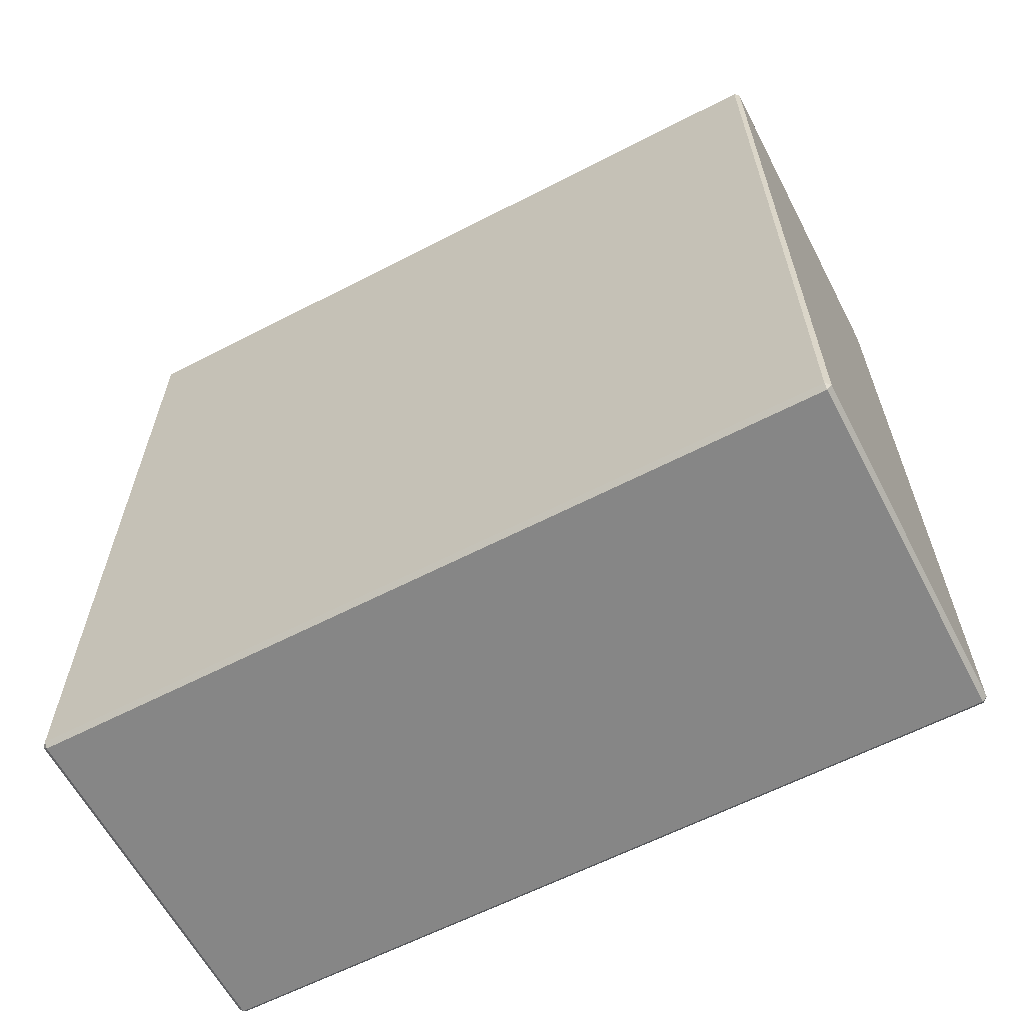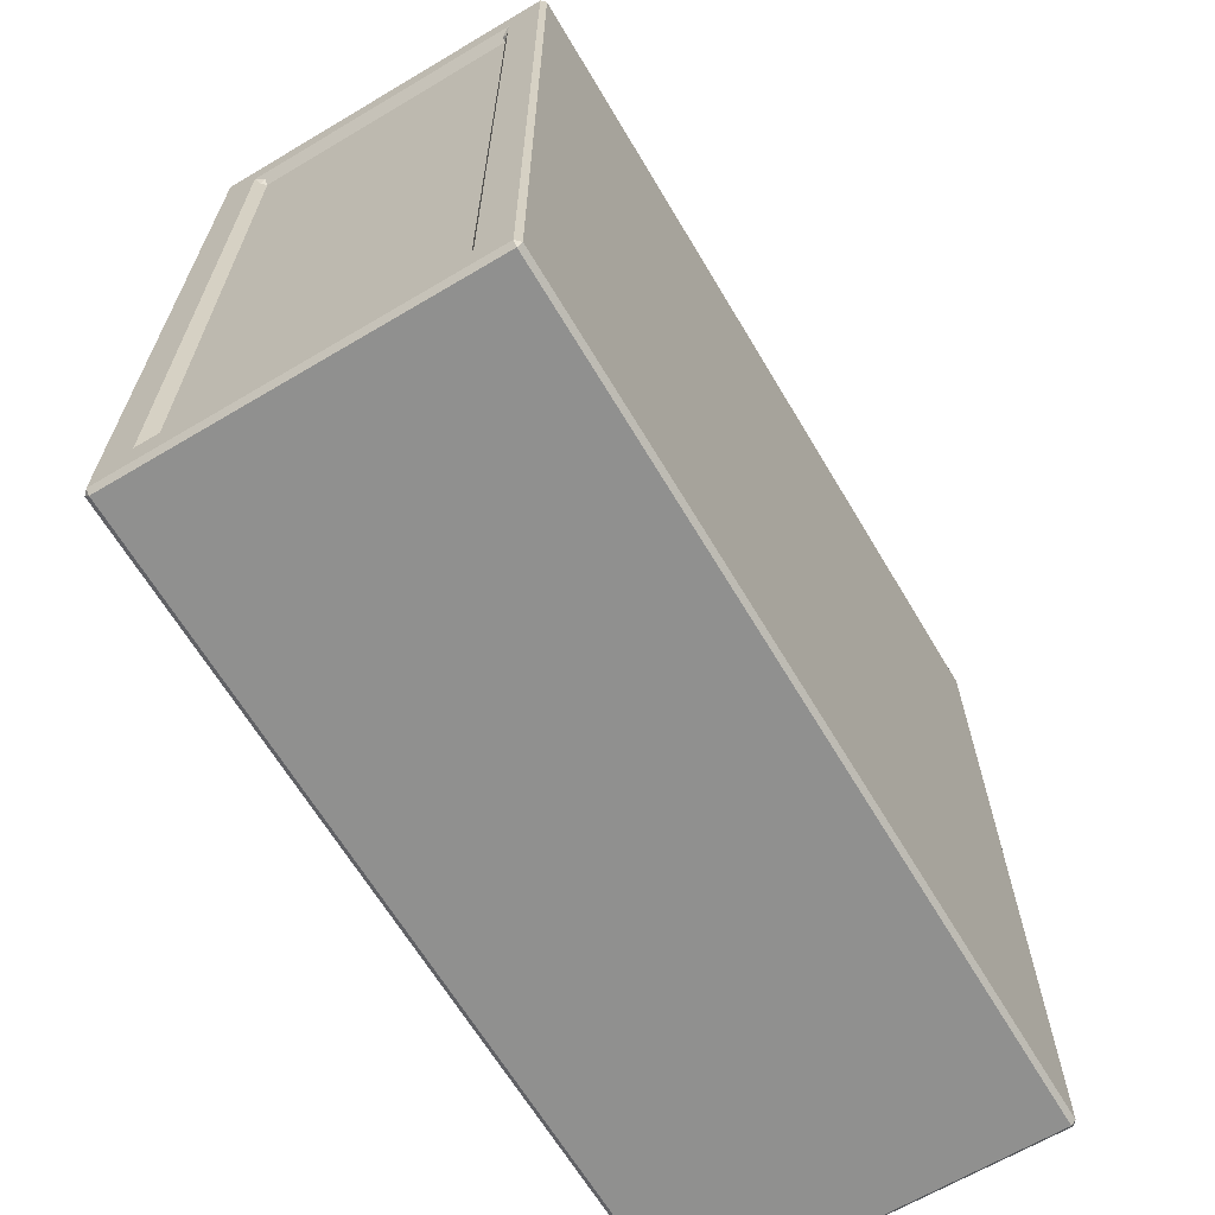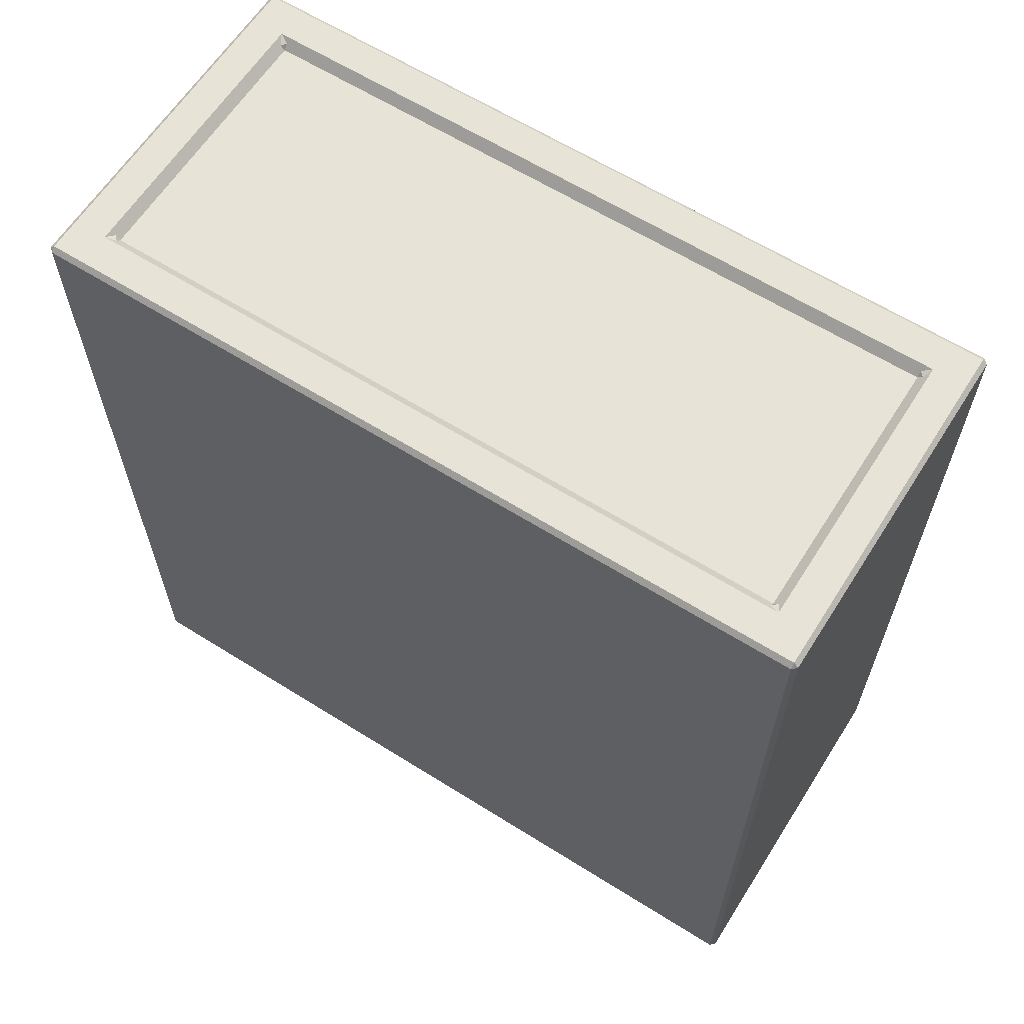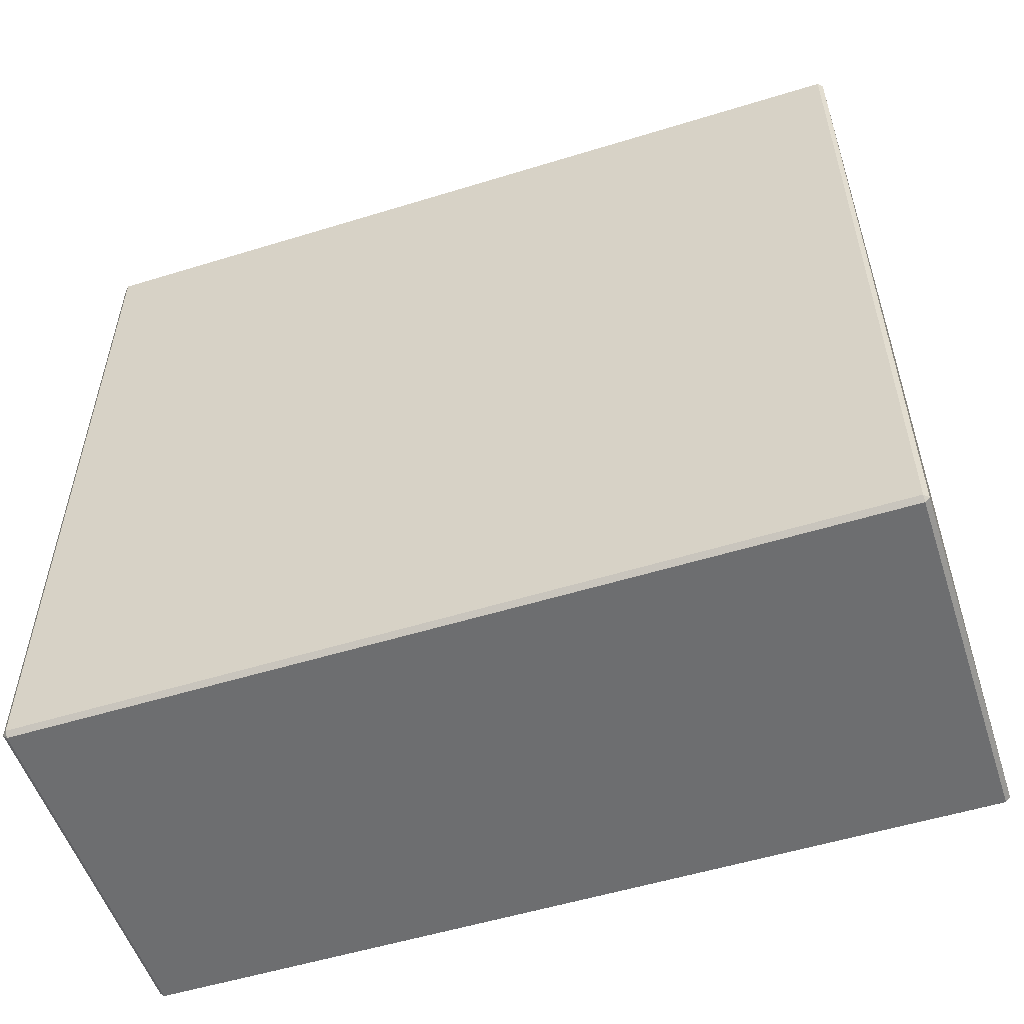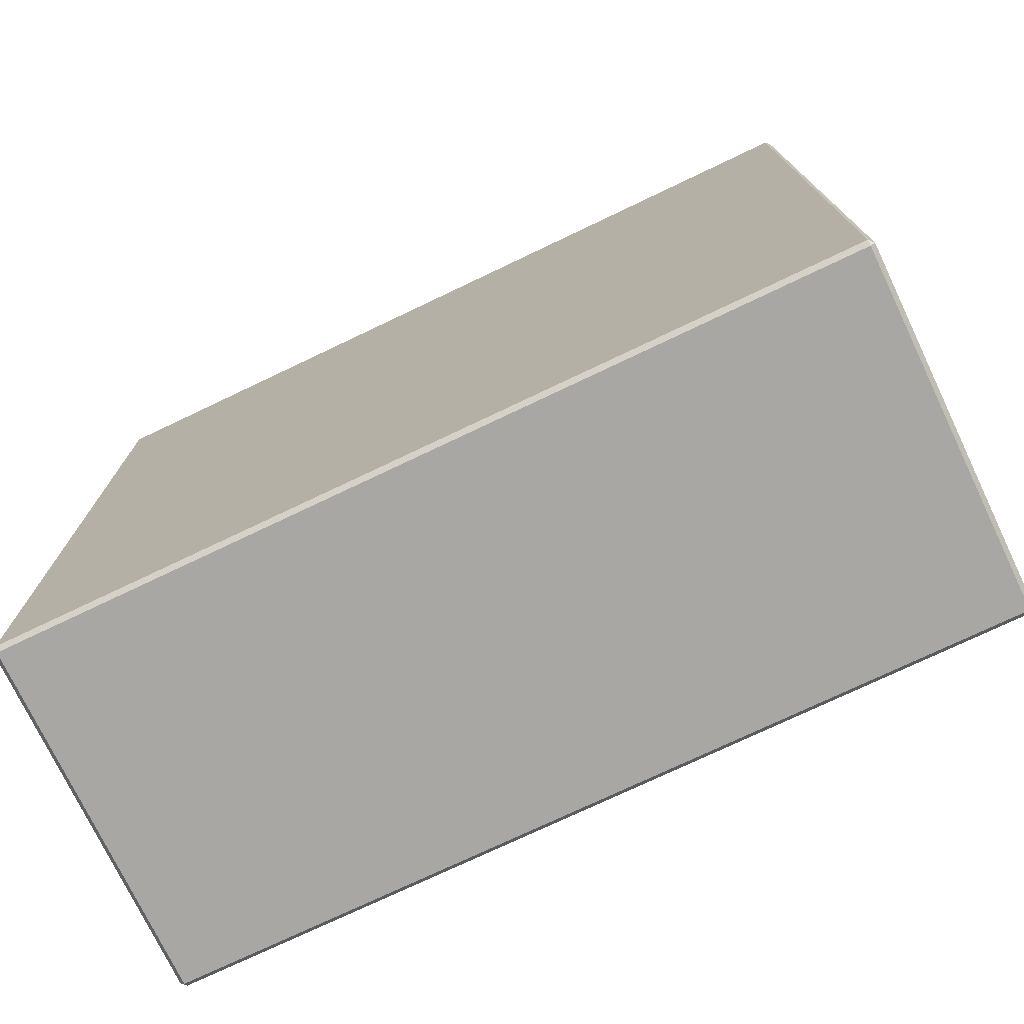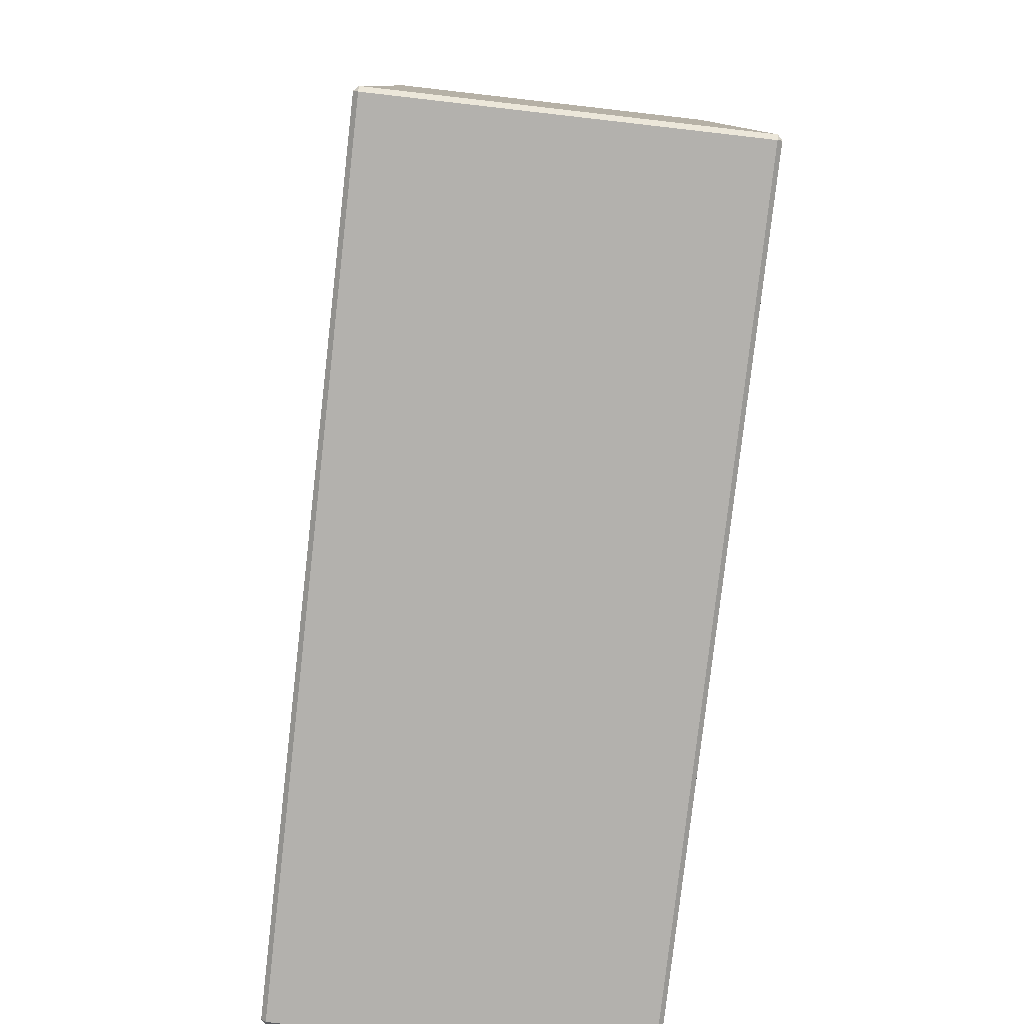
<metadata>
{"format":"obj","ext":"obj","renderer":"f3d","projection":"perspective","resolution":1024,"background":"white","views":[{"elev":-62.2,"azim":117.6,"up":"+Z"},{"elev":-65.6,"azim":30.8,"up":"+Y"},{"elev":62.7,"azim":-57.6,"up":"+Z"},{"elev":-54.2,"azim":108.1,"up":"+Y"},{"elev":-74.8,"azim":-64.5,"up":"+Y"},{"elev":-79.2,"azim":173.5,"up":"+Y"}]}
</metadata>
<code>
o Cube.002
v -0.8081 1.125 0.1098
v -0.8126 1.116 0.1142
v -0.8036 1.12 0.1098
v -0.8081 1.8 0.1098
v -0.8036 1.805 0.1098
v -0.8126 1.809 0.1142
v -0.845 1.079 -0.692
v -0.8494 1.083 -0.692
v -0.845 1.083 -0.6965
v -0.845 1.846 -0.692
v -0.845 1.842 -0.6965
v -0.8494 1.842 -0.692
v -0.5413 1.125 0.1098
v -0.5458 1.12 0.1098
v -0.5368 1.116 0.1142
v -0.5413 1.8 0.1098
v -0.5368 1.809 0.1142
v -0.5458 1.805 0.1098
v -0.5044 1.079 -0.692
v -0.5044 1.083 -0.6965
v -0.4999 1.083 -0.692
v -0.5044 1.846 -0.692
v -0.4999 1.842 -0.692
v -0.5044 1.842 -0.6965
v -0.845 1.079 0.1098
v -0.845 1.083 0.1142
v -0.8494 1.083 0.1098
v -0.845 1.842 0.1142
v -0.845 1.846 0.1098
v -0.8494 1.842 0.1098
v -0.5044 1.846 0.1098
v -0.5044 1.842 0.1142
v -0.4999 1.842 0.1098
v -0.5044 1.079 0.1098
v -0.4999 1.083 0.1098
v -0.5044 1.083 0.1142
v -0.8081 1.125 0.1098
v -0.8036 1.12 0.1098
v -0.8036 1.125 0.1053
v -0.8081 1.8 0.1098
v -0.8036 1.8 0.1053
v -0.8036 1.805 0.1098
v -0.5413 1.8 0.1098
v -0.5458 1.805 0.1098
v -0.5458 1.8 0.1053
v -0.5413 1.125 0.1098
v -0.5458 1.125 0.1053
v -0.5458 1.12 0.1098
f 11 20 9
f 10 31 22
f 45 39 47
f 2 36 15
f 30 8 27
f 16 46 13
f 14 38 3
f 23 35 21
f 5 44 18
f 19 25 7
f 6 26 2
f 17 28 6
f 15 32 17
f 1 2 3
f 4 5 6
f 7 8 9
f 10 11 12
f 13 14 15
f 16 17 18
f 19 20 21
f 22 23 24
f 25 26 27
f 28 29 30
f 31 32 33
f 34 35 36
f 37 38 39
f 40 41 42
f 43 44 45
f 46 47 48
f 25 8 7
f 28 27 26
f 10 30 29
f 9 12 11
f 7 20 19
f 22 11 10
f 21 24 23
f 19 35 34
f 31 23 22
f 36 33 32
f 34 26 25
f 29 32 31
f 4 2 1
f 16 15 17
f 15 3 2
f 6 18 17
f 41 37 39
f 47 43 45
f 48 39 38
f 42 45 44
f 46 14 13
f 1 38 37
f 5 40 42
f 16 44 43
f 1 40 4
f 11 24 20
f 10 29 31
f 45 41 39
f 2 26 36
f 30 12 8
f 16 43 46
f 14 48 38
f 23 33 35
f 5 42 44
f 19 34 25
f 6 28 26
f 17 32 28
f 15 36 32
f 25 27 8
f 28 30 27
f 10 12 30
f 9 8 12
f 7 9 20
f 22 24 11
f 21 20 24
f 19 21 35
f 31 33 23
f 36 35 33
f 34 36 26
f 29 28 32
f 4 6 2
f 16 13 15
f 15 14 3
f 6 5 18
f 41 40 37
f 47 46 43
f 48 47 39
f 42 41 45
f 46 48 14
f 1 3 38
f 5 4 40
f 16 18 44
f 1 37 40

</code>
